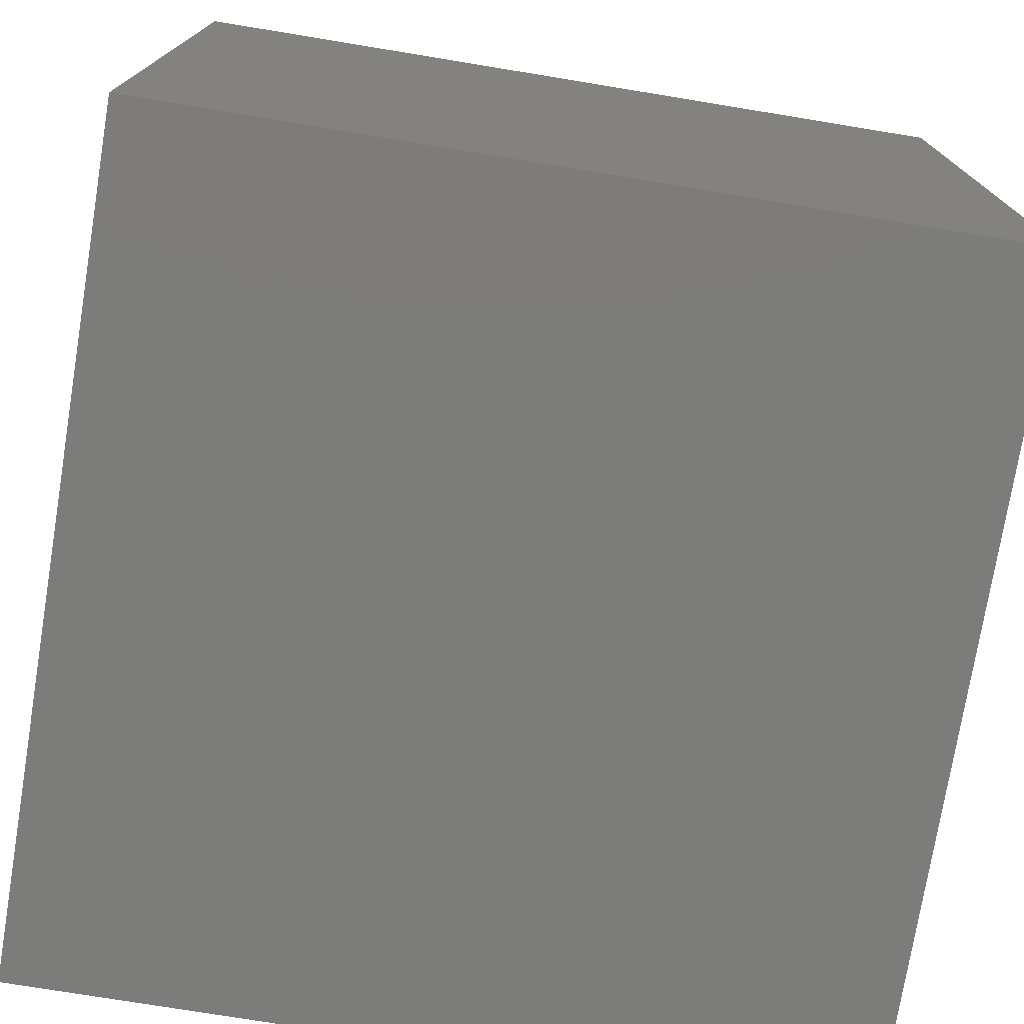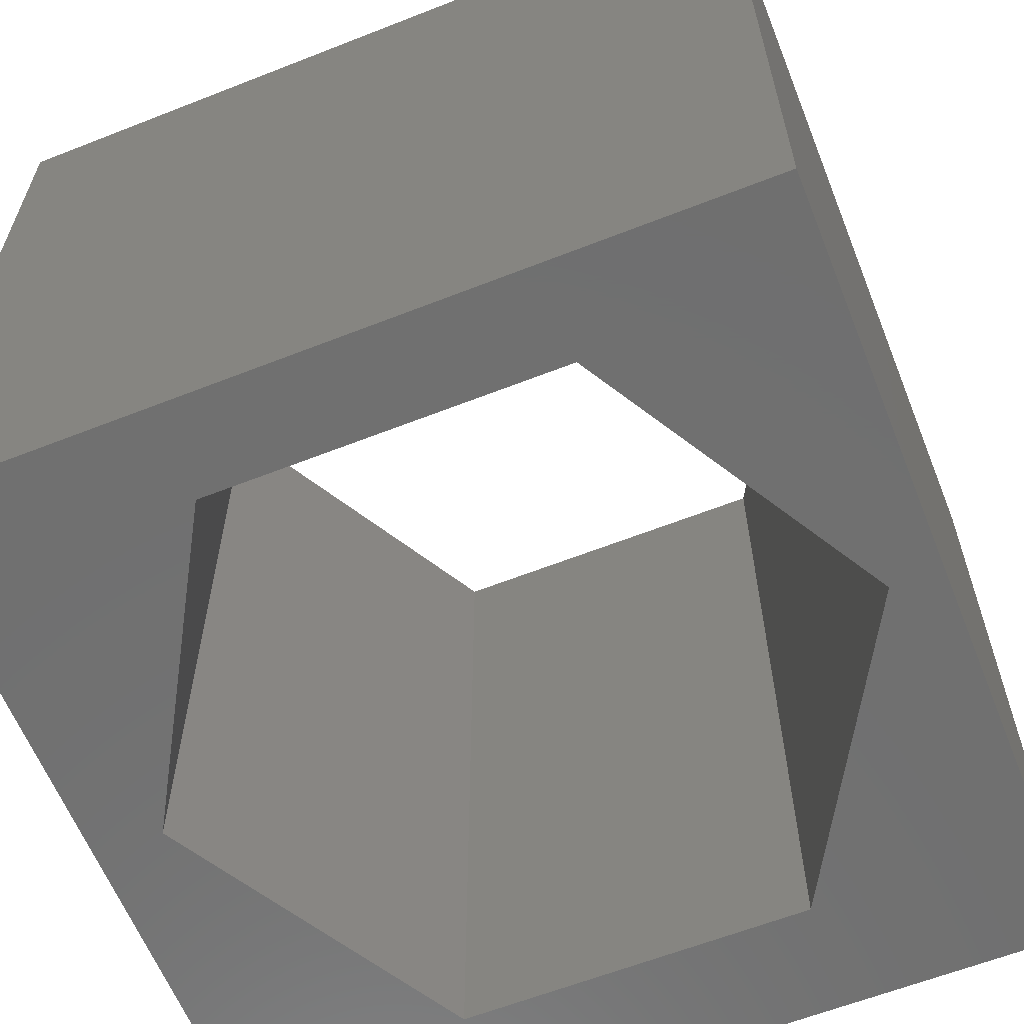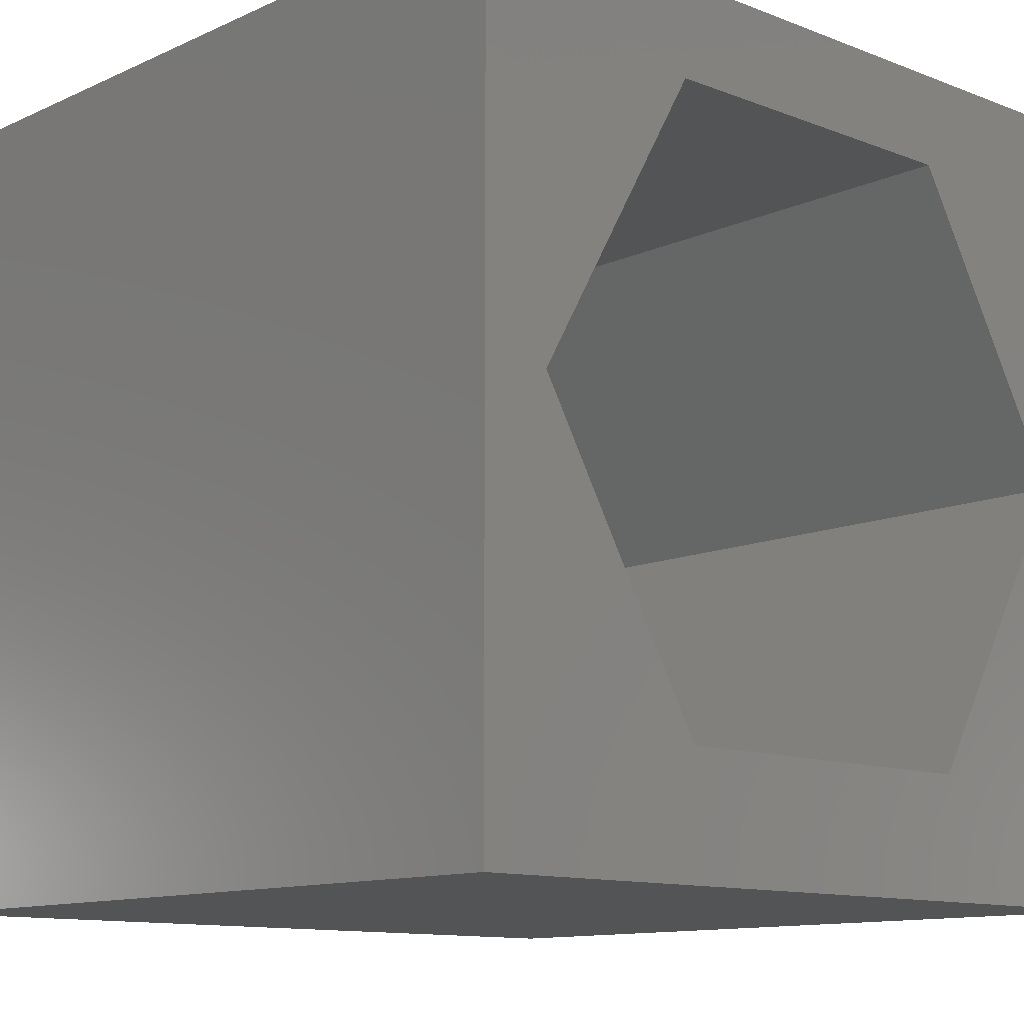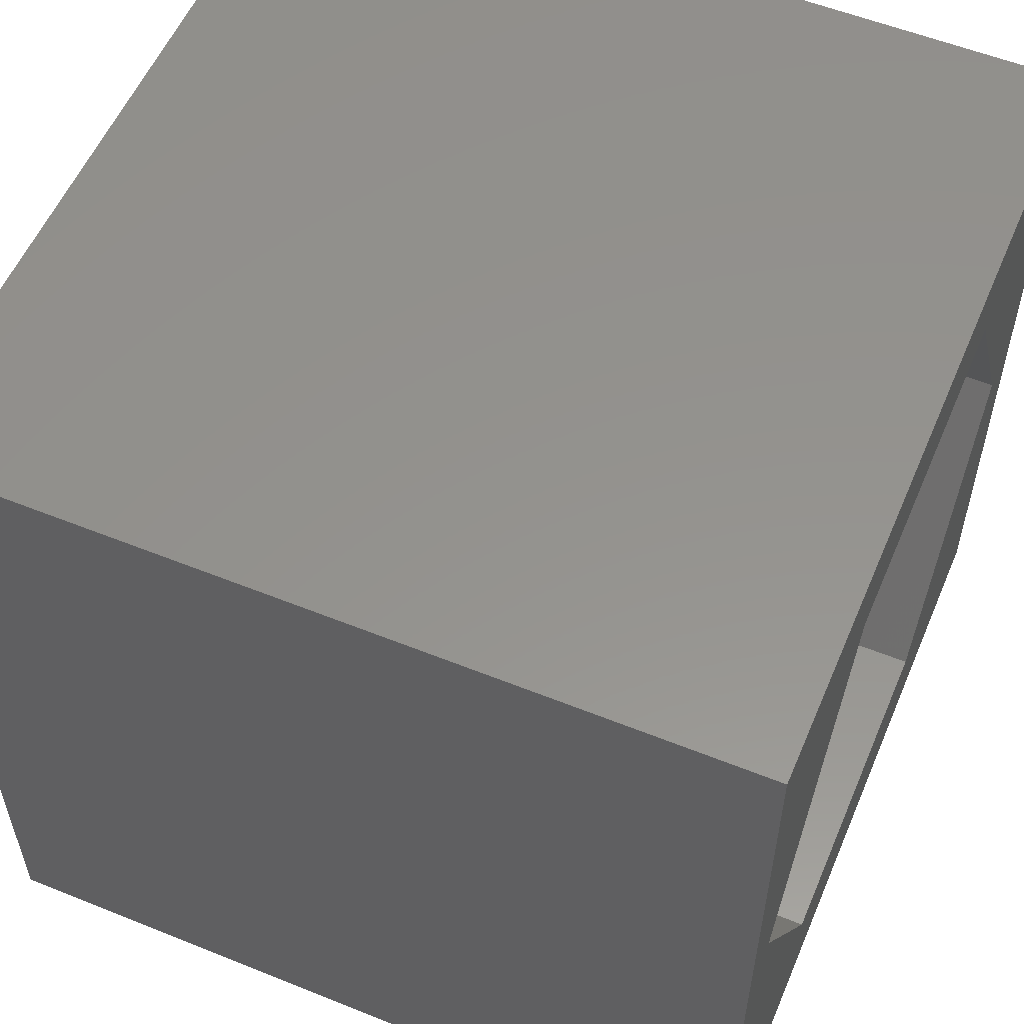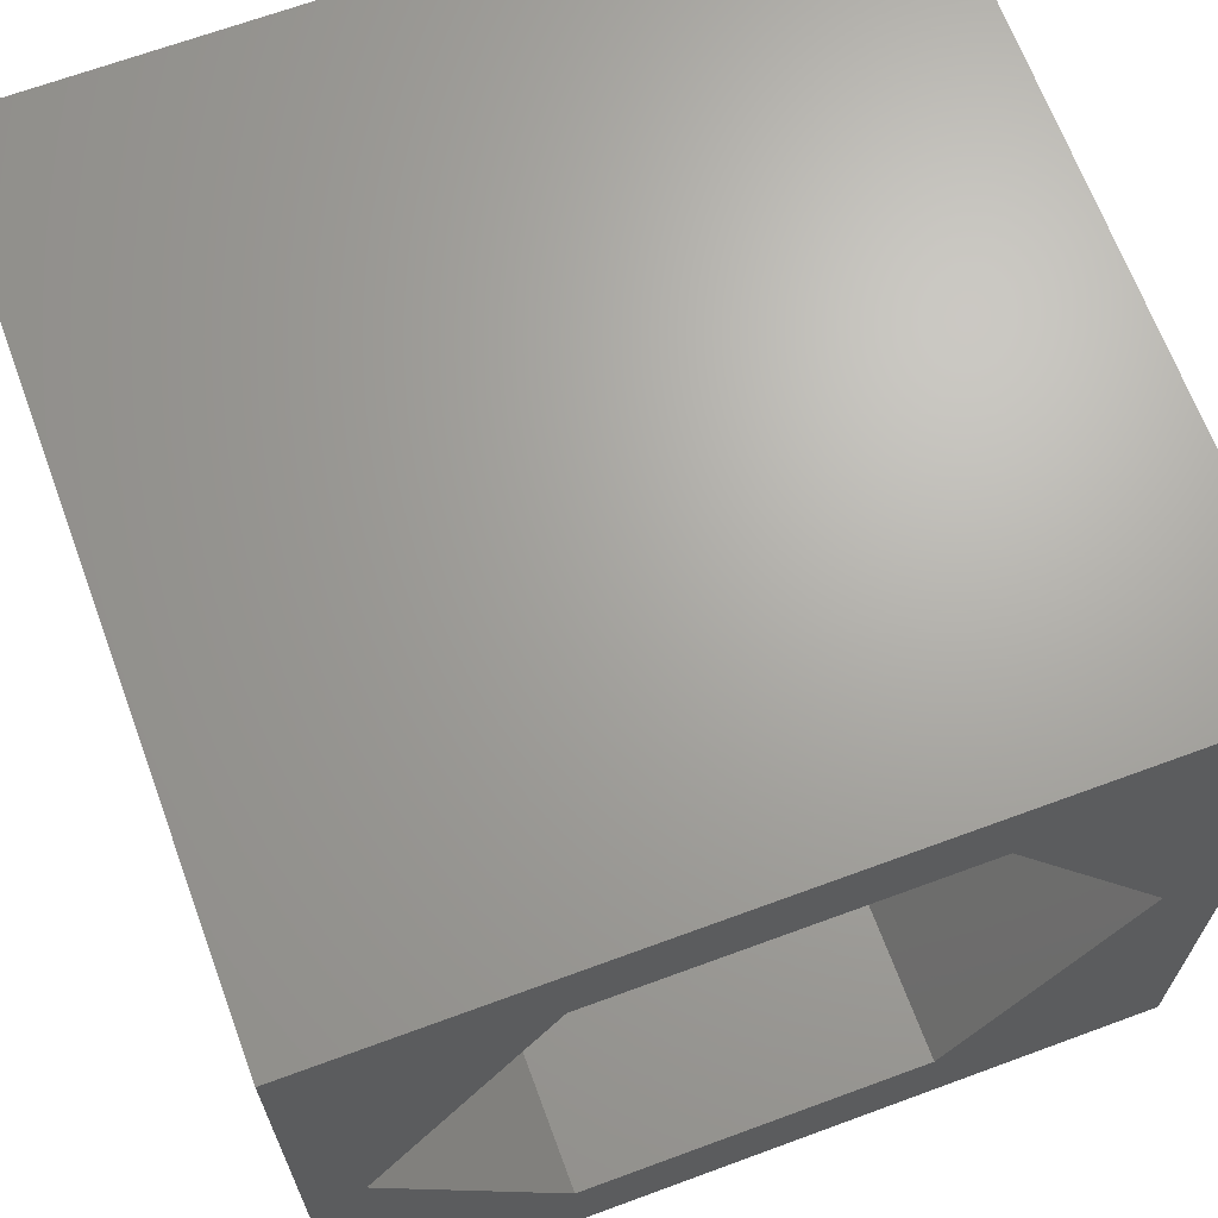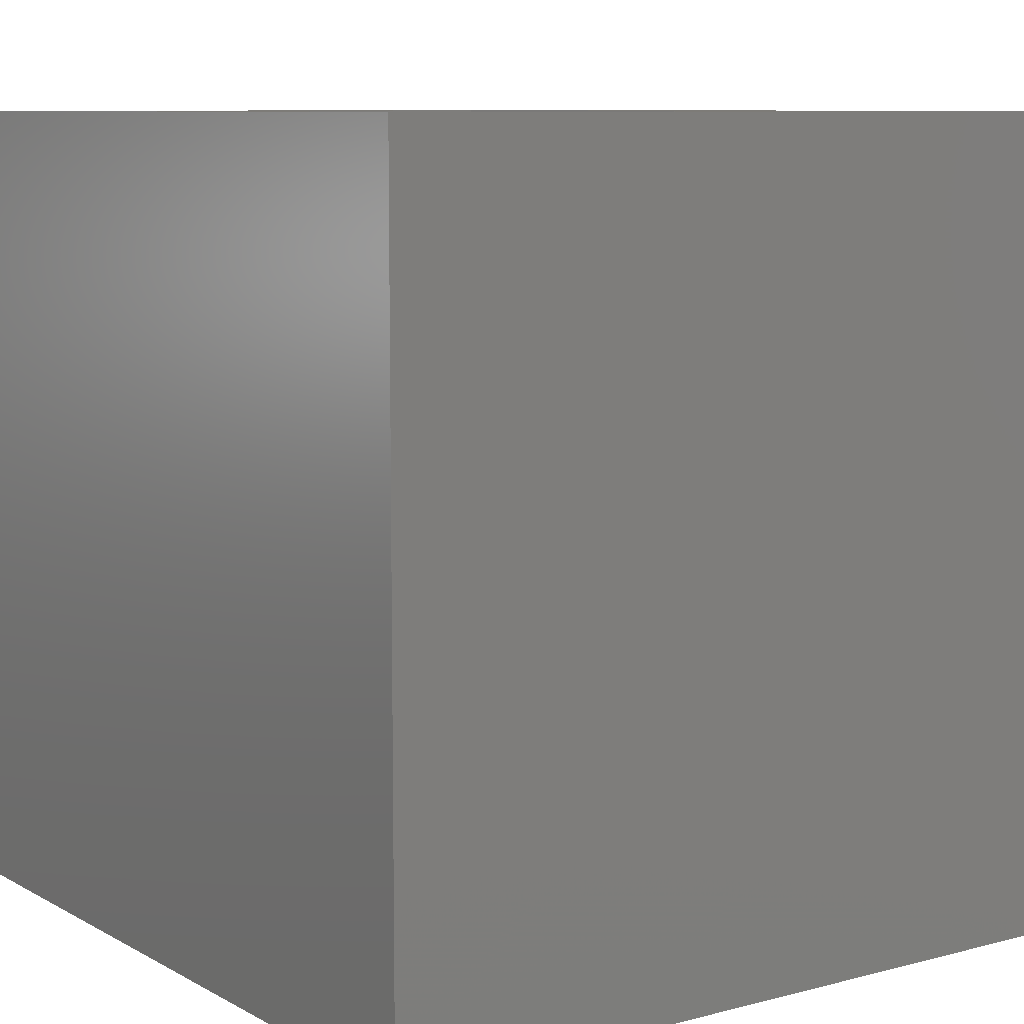
<metadata>
{"format":"stl","ext":"stl","renderer":"f3d","projection":"perspective","resolution":1024,"background":"white","views":[{"elev":-75.4,"azim":-99.3,"up":"+Y"},{"elev":-61.8,"azim":-158.2,"up":"+Z"},{"elev":-11.7,"azim":137.2,"up":"+Y"},{"elev":56.0,"azim":-67.1,"up":"+Y"},{"elev":67.3,"azim":-20.3,"up":"+Y"},{"elev":8.7,"azim":-35.2,"up":"+Z"}]}
</metadata>
<code>
# stl→obj: 20 verts, 40 faces
v 0 10 10
v 0 10 0
v 0 0 10
v 0 0 0
v 10 10 10
v 9.151 5.154 10
v 10 0 10
v 7.018 1.46 10
v 2.752 1.46 10
v 0.6188 5.154 10
v 2.752 8.849 10
v 7.018 8.849 10
v 10 10 0
v 10 0 0
v 0.6188 5.154 0
v 2.752 1.46 0
v 7.018 1.46 0
v 9.151 5.154 0
v 7.018 8.849 0
v 2.752 8.849 0
f 1 2 3
f 3 2 4
f 5 6 7
f 7 6 8
f 7 8 3
f 8 9 3
f 3 9 10
f 3 10 1
f 1 10 11
f 1 11 5
f 5 11 12
f 5 12 6
f 13 5 14
f 14 5 7
f 2 15 4
f 4 15 16
f 4 16 14
f 16 17 14
f 14 17 18
f 14 18 13
f 13 18 19
f 13 19 2
f 2 19 20
f 2 20 15
f 5 13 1
f 1 13 2
f 14 7 4
f 4 7 3
f 15 20 10
f 10 20 11
f 20 19 11
f 11 19 12
f 19 18 12
f 12 18 6
f 18 17 6
f 6 17 8
f 17 16 8
f 8 16 9
f 16 15 9
f 9 15 10

</code>
